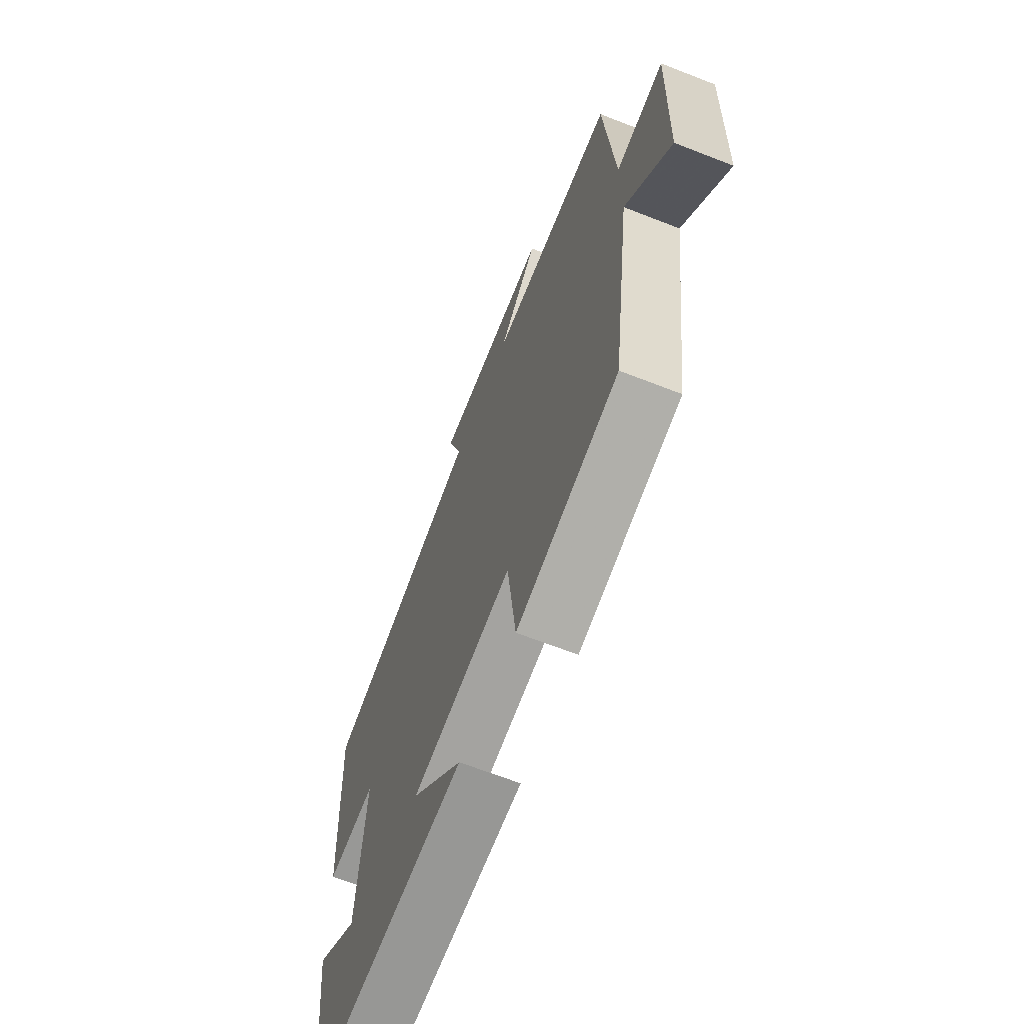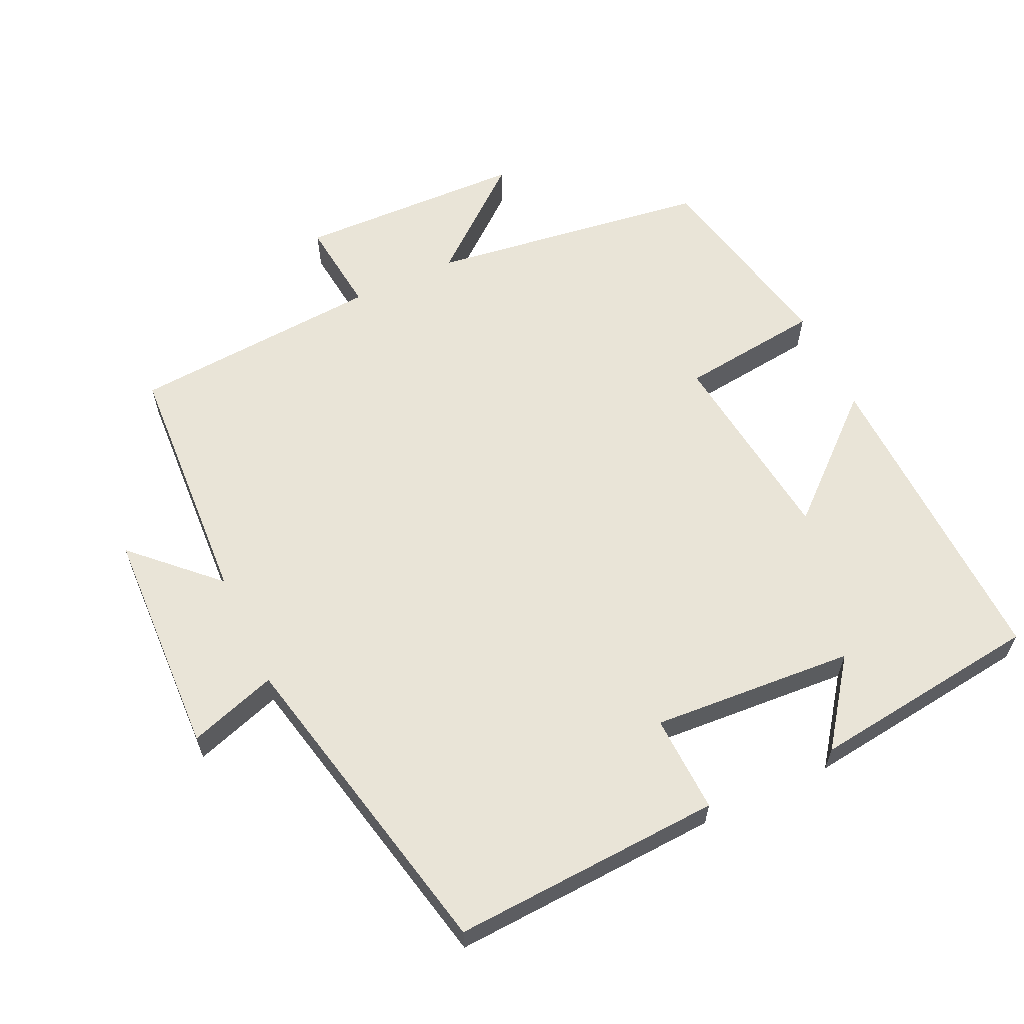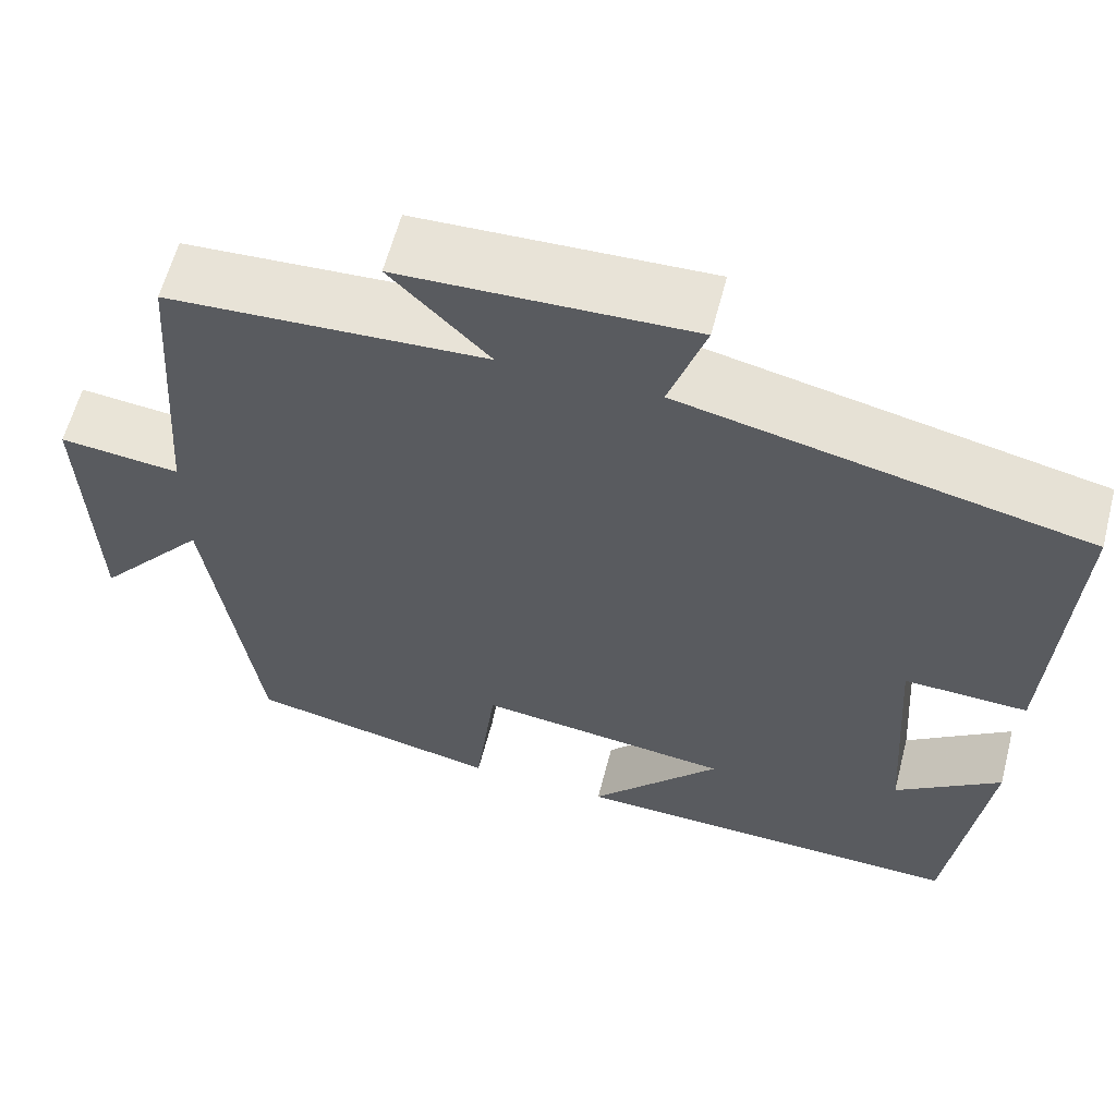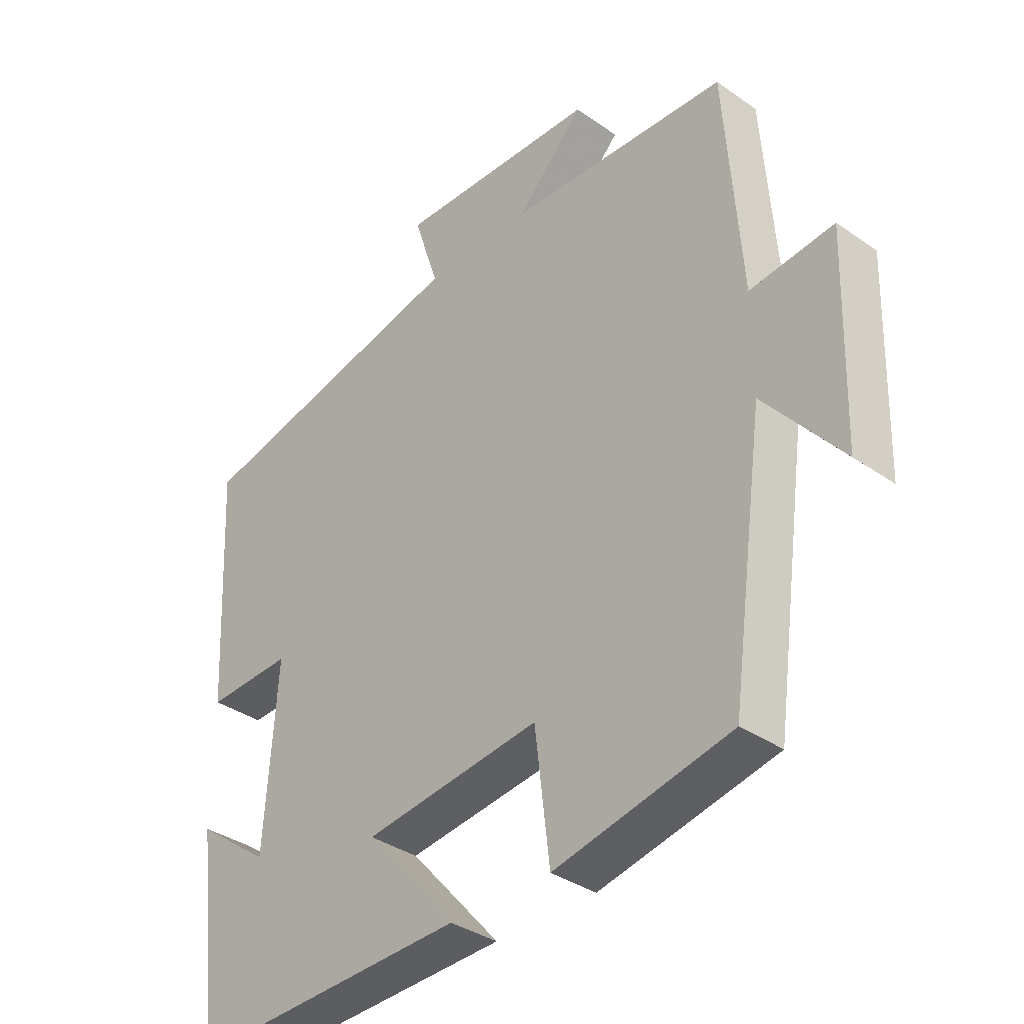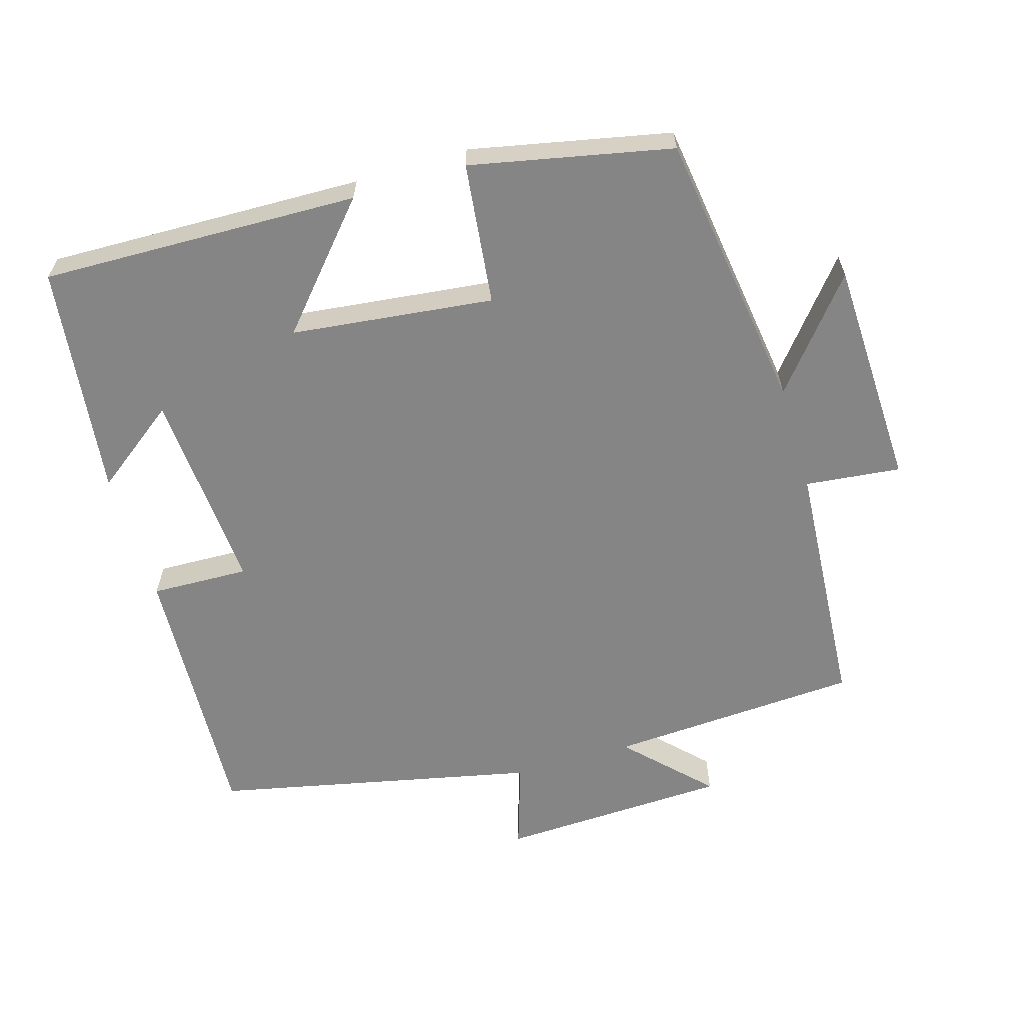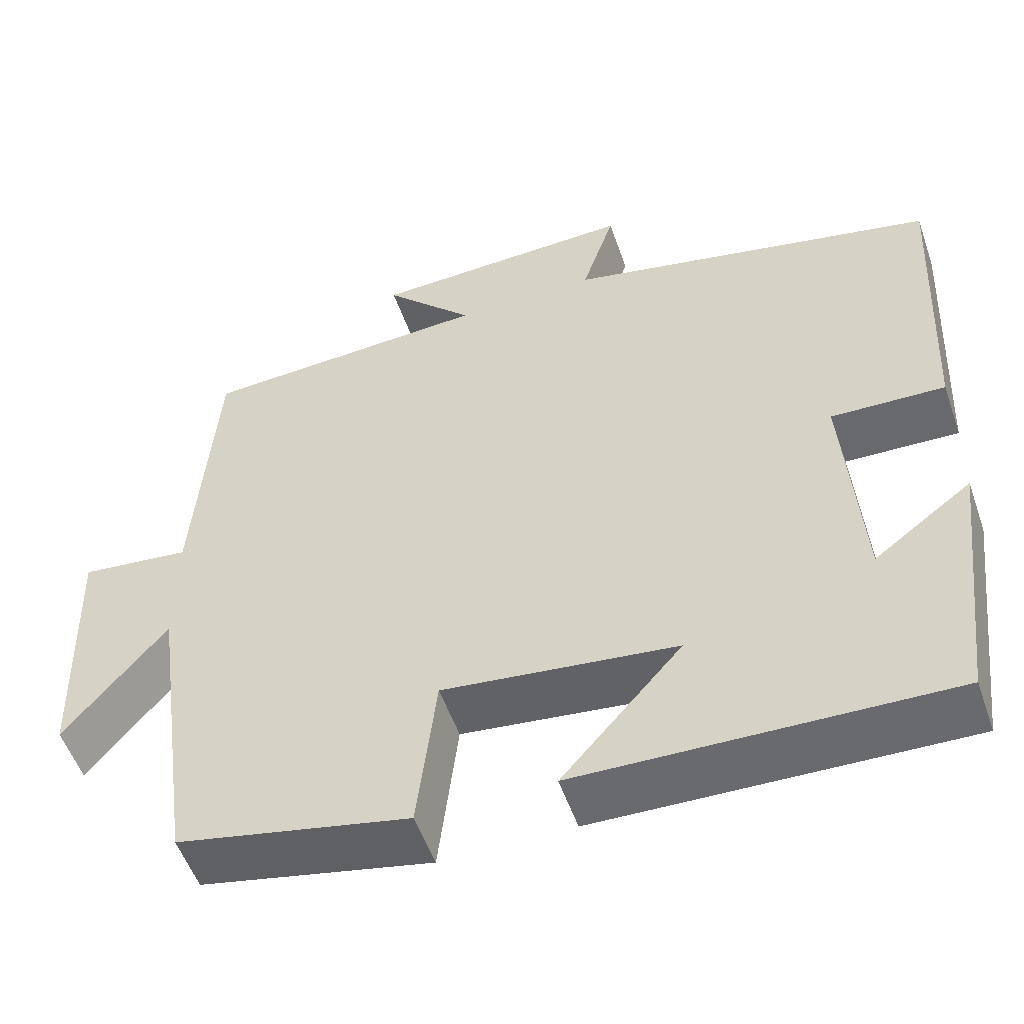
<metadata>
{"format":"obj","ext":"obj","renderer":"f3d","projection":"perspective","resolution":1024,"background":"white","views":[{"elev":-66.5,"azim":-111.4,"up":"+Z"},{"elev":61.1,"azim":64.9,"up":"+Y"},{"elev":60.8,"azim":14.6,"up":"+Z"},{"elev":-35.8,"azim":-132.6,"up":"+Z"},{"elev":-61.9,"azim":-163.3,"up":"+Y"},{"elev":-53.7,"azim":19.1,"up":"+Z"}]}
</metadata>
<code>
v -0.474 0.07 0.48
v -0.115 0.07 0.5
v -0.226 0.07 0.614
v 0.102 0.07 0.626
v 0.061 0.07 0.5
v 0.52 0.07 0.4
v 0.5 0.07 0.014
v 0.36 0.07 0.019
v 0.38 0.07 -0.271
v 0.5 0.07 -0.182
v 0.459 0.07 -0.513
v 0.006 0.07 -0.5
v 0.154 0.07 -0.332
v -0.134 0.07 -0.298
v -0.158 0.07 -0.5
v -0.444 0.07 -0.44
v -0.5 0.07 -0.038
v -0.626 0.07 -0.191
v -0.636 0.07 0.135
v -0.5 0.07 0.12
v -0.474 0 0.48
v -0.115 0 0.5
v -0.226 0 0.614
v 0.102 0 0.626
v 0.061 0 0.5
v 0.52 0 0.4
v 0.5 0 0.014
v 0.36 0 0.019
v 0.38 0 -0.271
v 0.5 0 -0.182
v 0.459 0 -0.513
v 0.006 0 -0.5
v 0.154 0 -0.332
v -0.134 0 -0.298
v -0.158 0 -0.5
v -0.444 0 -0.44
v -0.5 0 -0.038
v -0.626 0 -0.191
v -0.636 0 0.135
v -0.5 0 0.12
f 17 18 19 20
f 17 20 1 2
f 14 15 16 17
f 13 14 17 2
f 11 12 13
f 11 13 2
f 9 10 11
f 9 11 2
f 8 9 2
f 5 6 7 8
f 5 8 2 3
f 3 4 5
f 40 39 38 37
f 22 21 40 37
f 37 36 35 34
f 22 37 34 33
f 33 32 31
f 22 33 31
f 31 30 29
f 22 31 29
f 22 29 28
f 28 27 26 25
f 23 22 28 25
f 25 24 23
f 1 21 22 2
f 2 22 23 3
f 3 23 24 4
f 4 24 25 5
f 5 25 26 6
f 6 26 27 7
f 7 27 28 8
f 8 28 29 9
f 9 29 30 10
f 10 30 31 11
f 11 31 32 12
f 12 32 33 13
f 13 33 34 14
f 14 34 35 15
f 15 35 36 16
f 16 36 37 17
f 17 37 38 18
f 18 38 39 19
f 19 39 40 20
f 20 40 21 1

</code>
